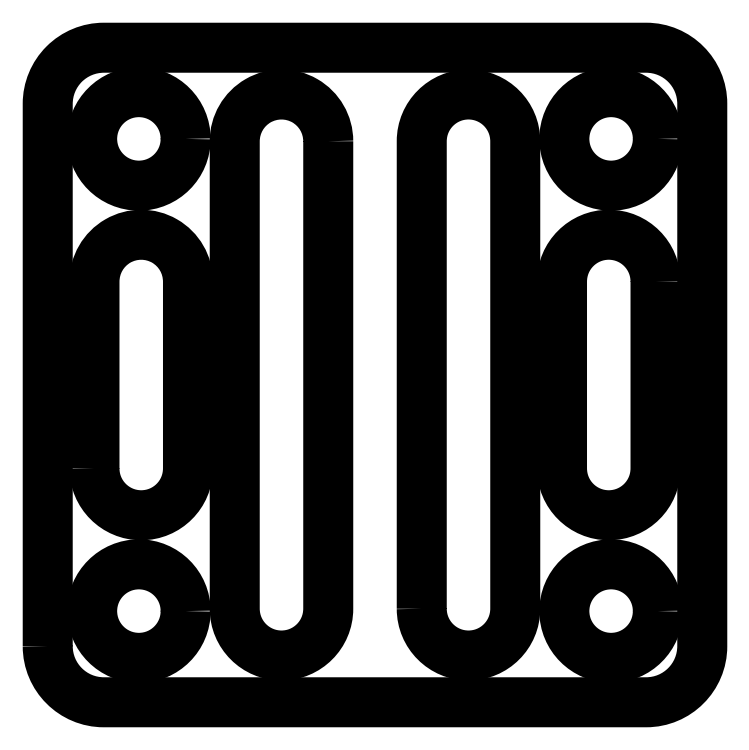
<metadata>
{"format":"dxf","ext":"dxf","renderer":"ezdxf+matplotlib","layout":"modelspace","background":"white","min_lineweight":24,"dpi":150}
</metadata>
<code>
0
SECTION
2
ENTITIES
0
CIRCLE
8
0
10
-25.25
20
-67.79
30
1.776e-14
40
5
210
6.056e-48
220
-5.551e-17
230
1
0
CIRCLE
8
0
10
25.25
20
-17.29
30
1.776e-14
40
5
210
6.056e-48
220
-5.551e-17
230
1
0
CIRCLE
8
0
10
-25.25
20
-17.29
30
1.776e-14
40
5
210
6.056e-48
220
-5.551e-17
230
1
0
CIRCLE
8
0
10
25.25
20
-67.79
30
1.776e-14
40
5
210
6.056e-48
220
-5.551e-17
230
1
0
LWPOLYLINE
8
0
90
4
70
1
43
0
10
-30
20
-52.54
10
-30
20
-32.54
42
-1
10
-20
20
-32.54
10
-20
20
-52.54
42
-1
0
LWPOLYLINE
8
0
90
4
70
1
43
0
10
30
20
-32.54
10
30
20
-52.54
42
-1
10
20
20
-52.54
10
20
20
-32.54
42
-1
0
LWPOLYLINE
8
0
90
4
70
1
43
0
10
-5
20
-17.54
10
-5
20
-67.54
42
-1
10
-15
20
-67.54
10
-15
20
-17.54
42
-1
0
LWPOLYLINE
8
0
90
4
70
1
43
0
10
5
20
-67.54
10
5
20
-17.54
42
-1
10
15
20
-17.54
10
15
20
-67.54
42
-1
0
LWPOLYLINE
8
0
90
8
70
1
43
0
10
-35
20
-71.54
42
0.4142
10
-29
20
-77.54
10
29
20
-77.54
42
0.4142
10
35
20
-71.54
10
35
20
-13.54
42
0.4142
10
29
20
-7.544
10
-29
20
-7.544
42
0.4142
10
-35
20
-13.54
0
ENDSEC
0
EOF

</code>
